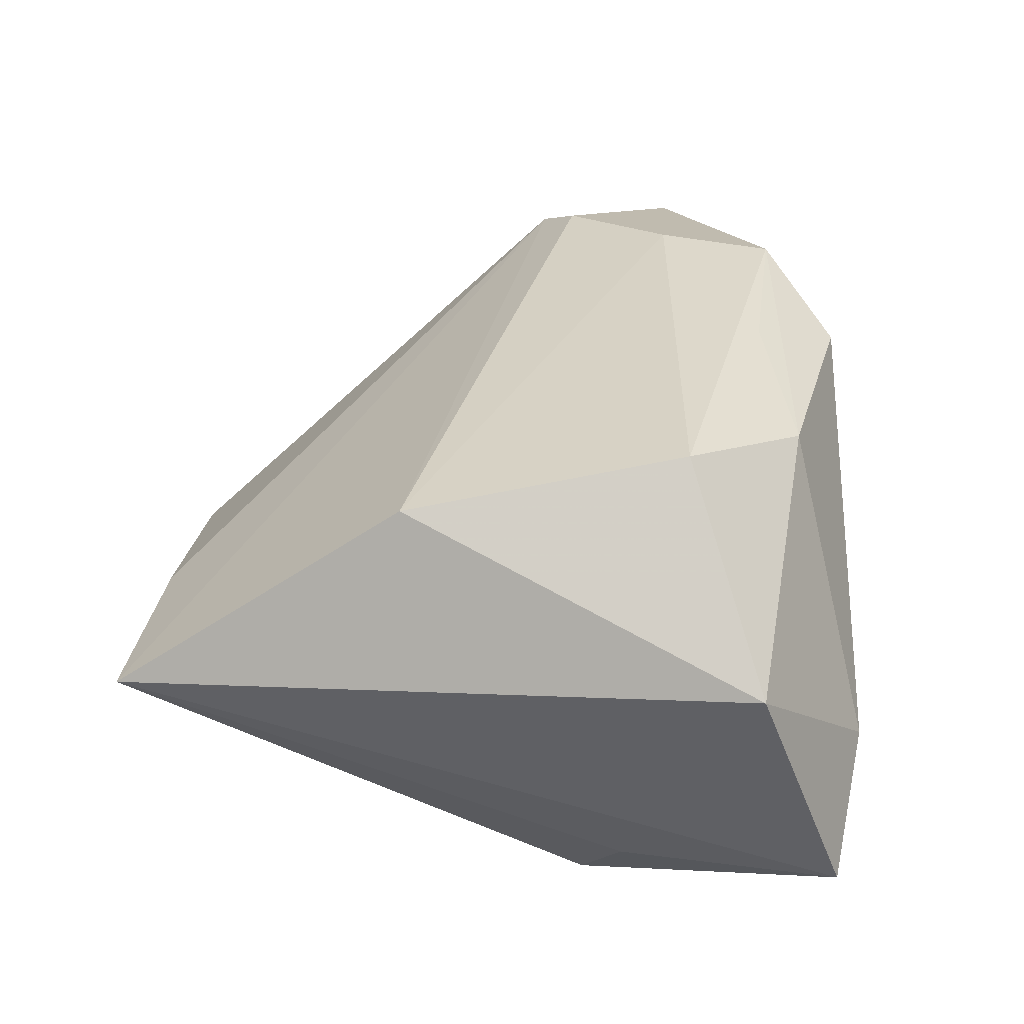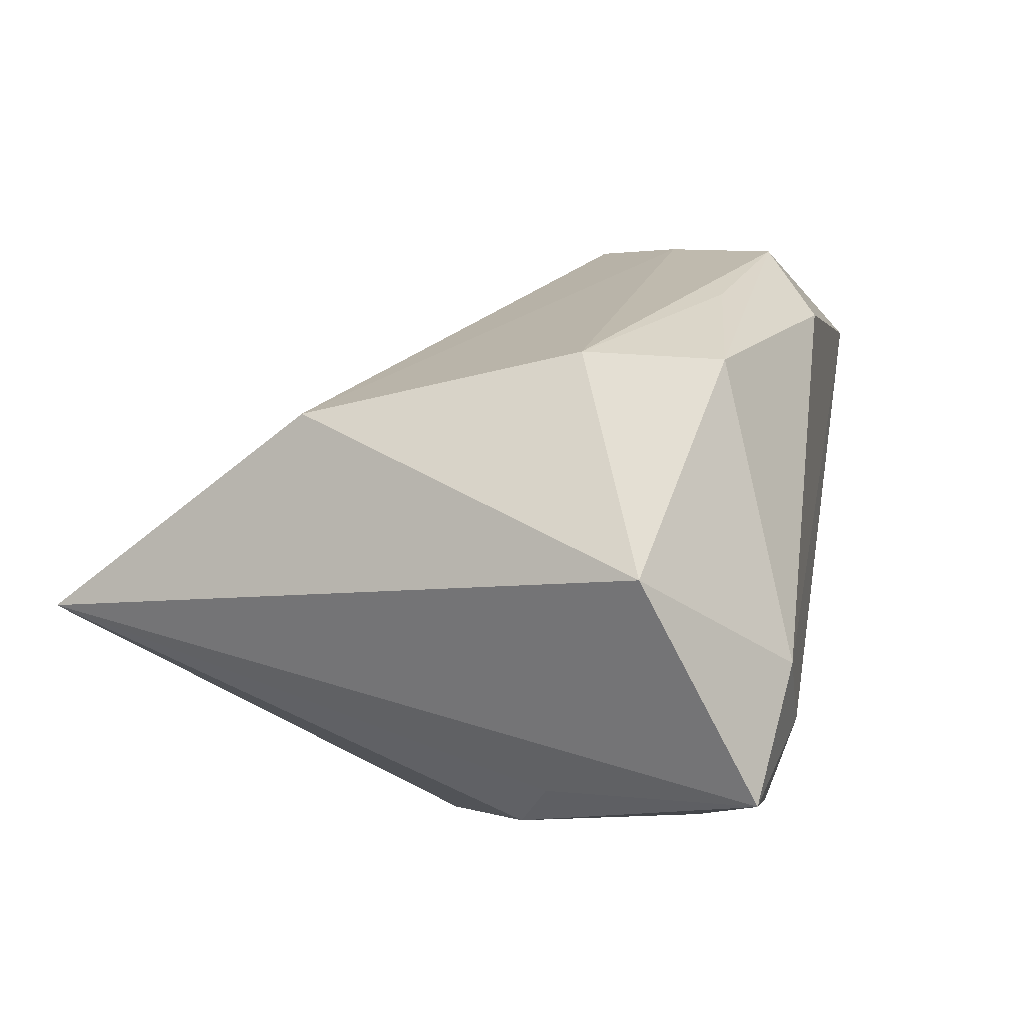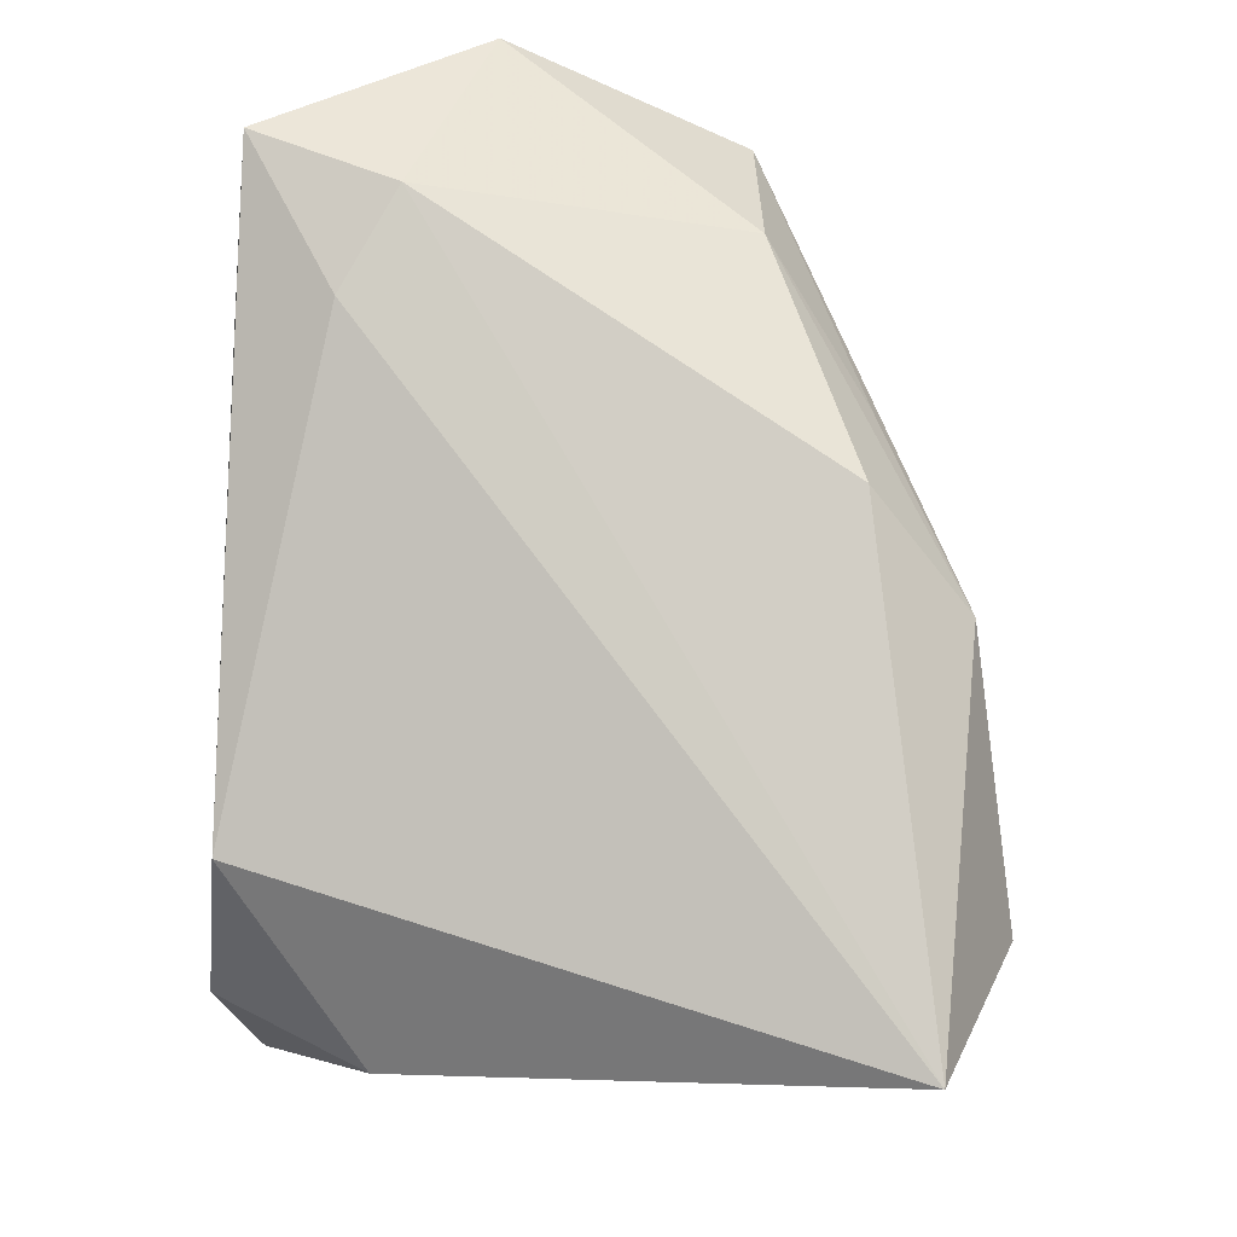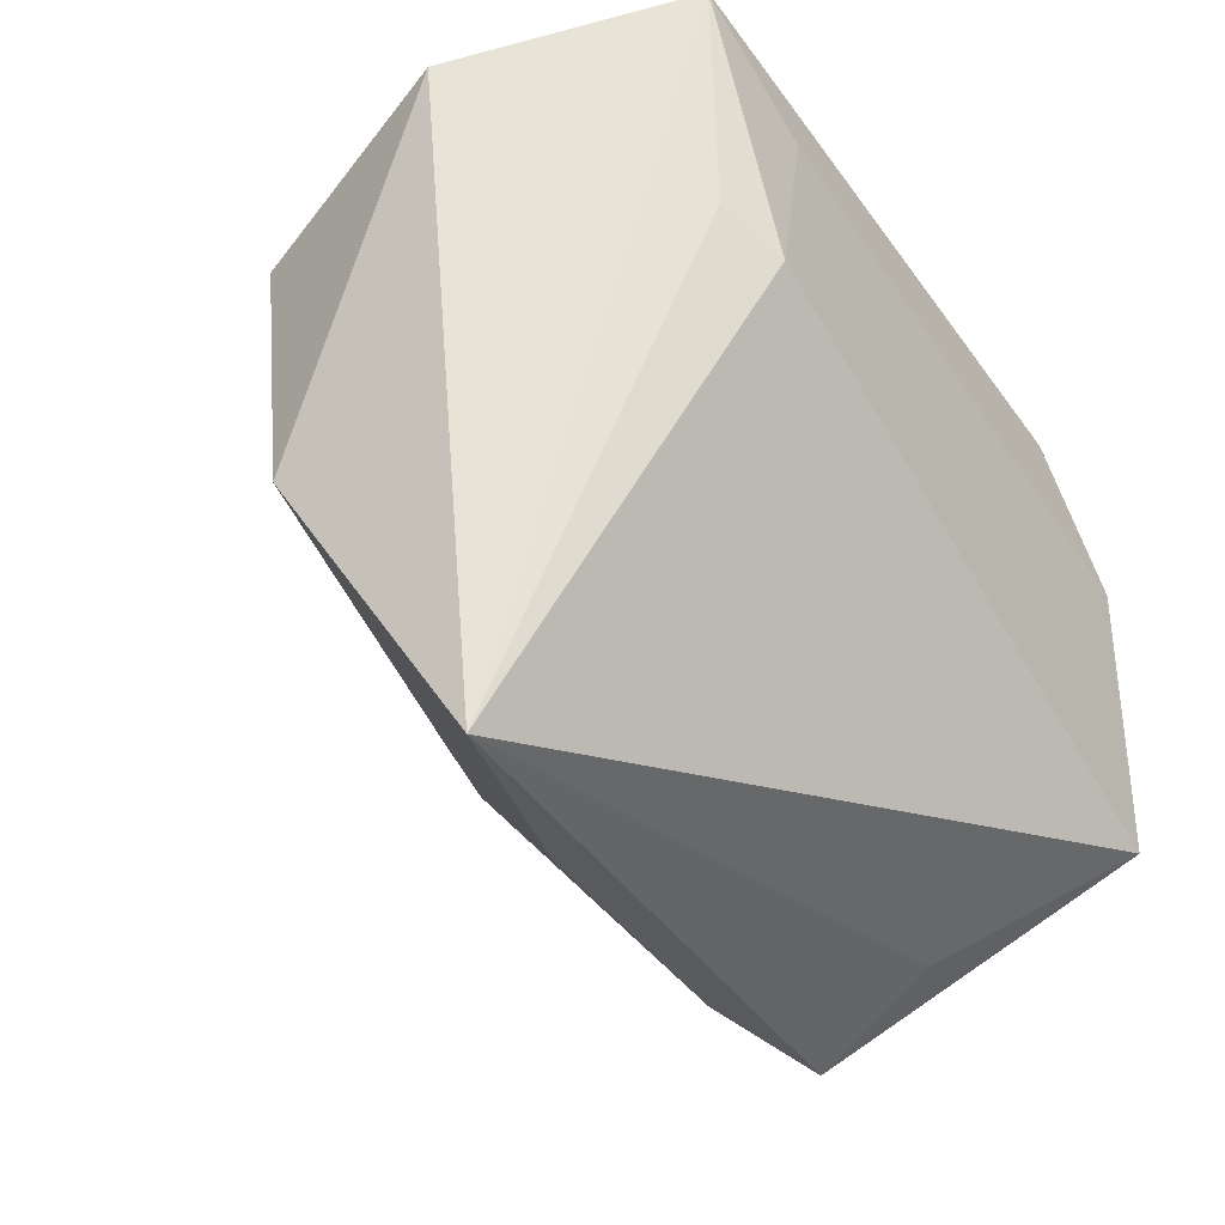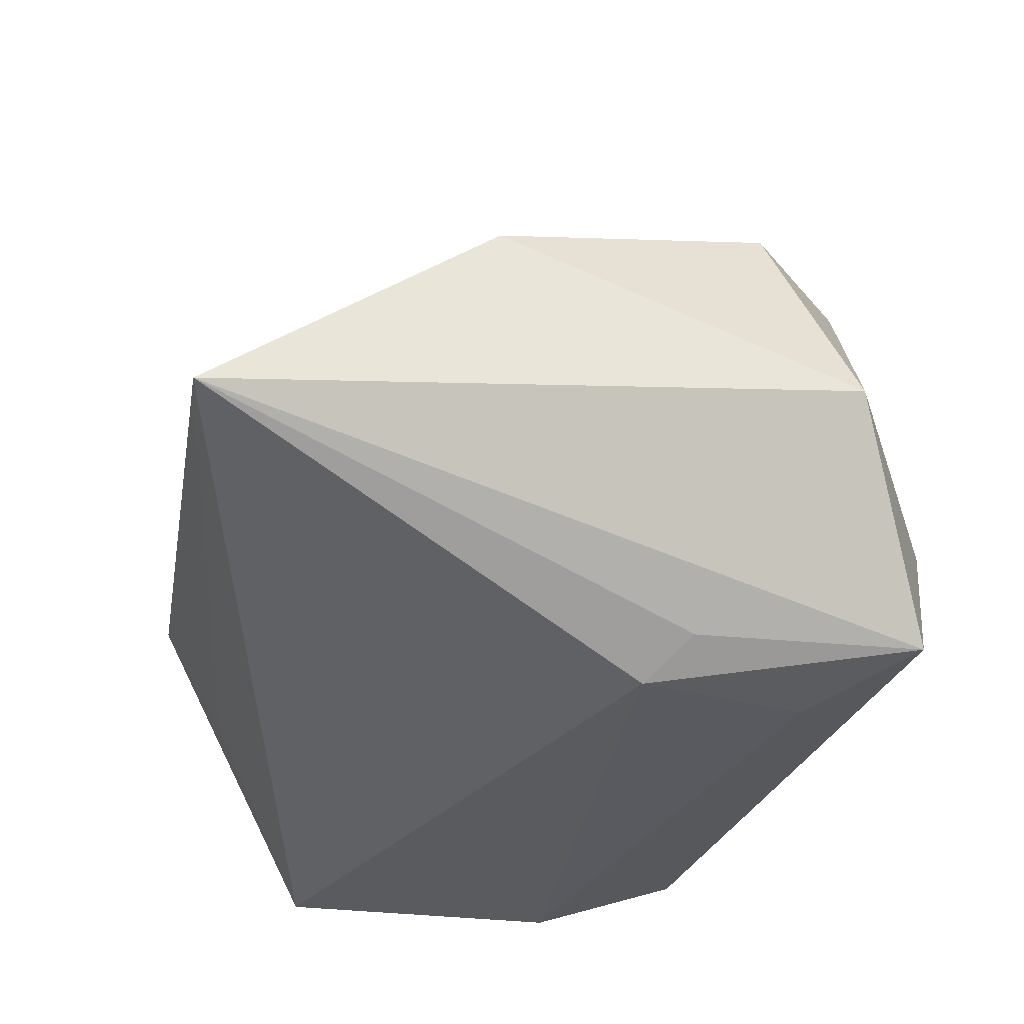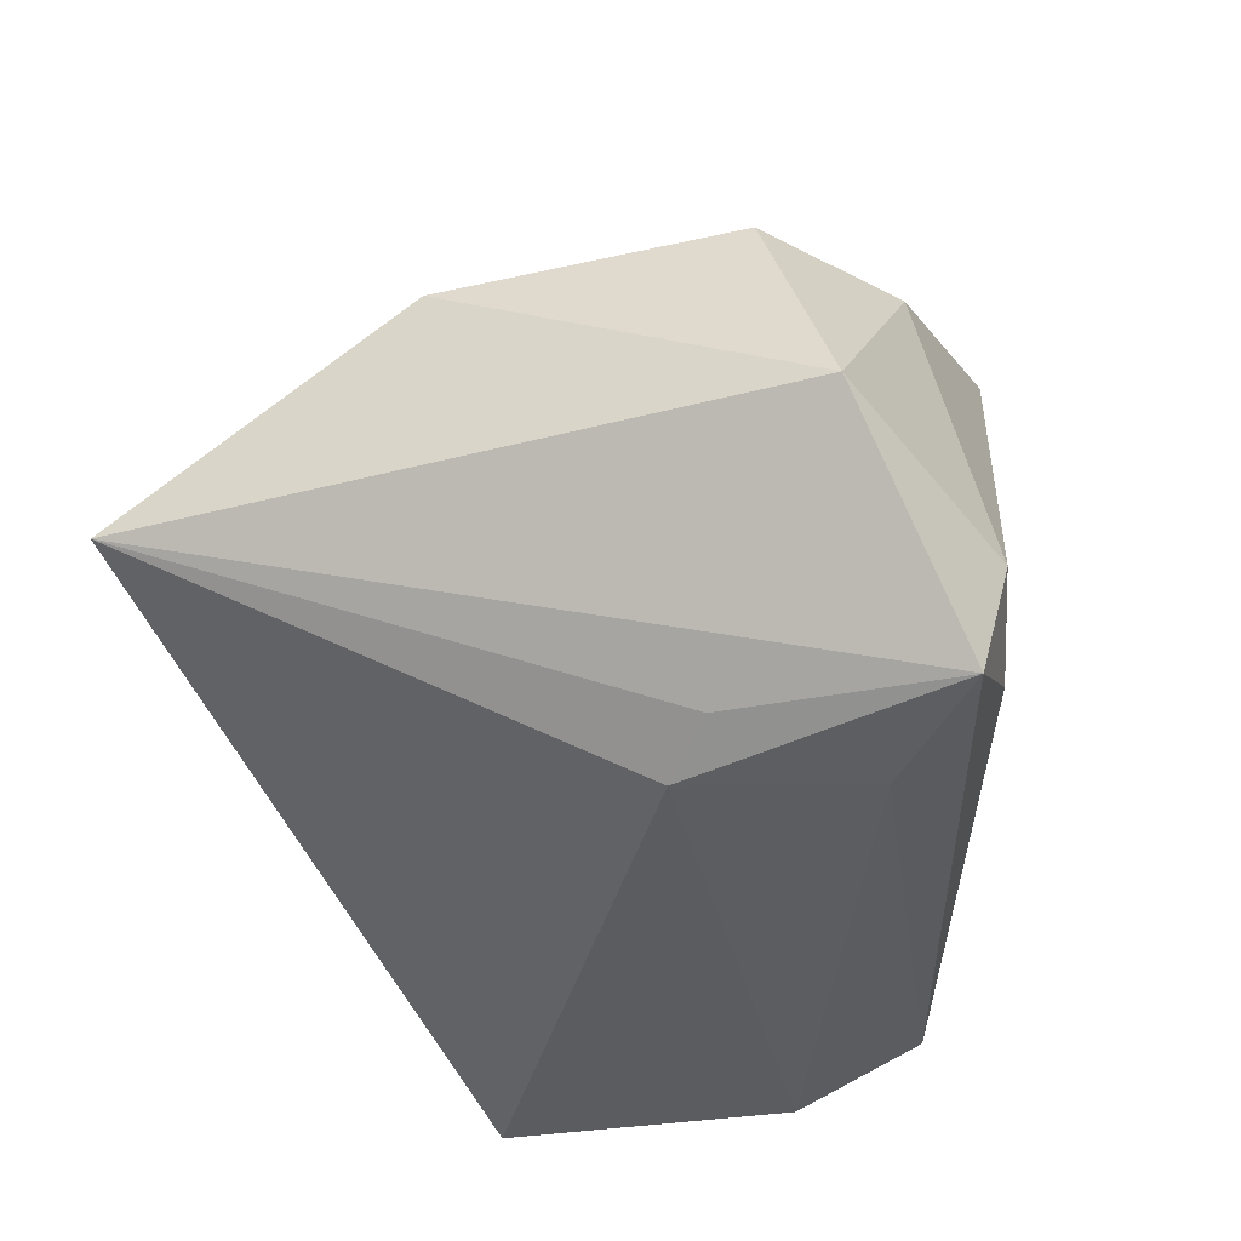
<metadata>
{"format":"obj","ext":"obj","renderer":"f3d","projection":"perspective","resolution":1024,"background":"white","views":[{"elev":7.9,"azim":93.4,"up":"+Z"},{"elev":-6.1,"azim":107.8,"up":"+Z"},{"elev":75.3,"azim":-88.3,"up":"+Y"},{"elev":-34.8,"azim":124.4,"up":"+Y"},{"elev":-32.5,"azim":80.2,"up":"+Z"},{"elev":-35.3,"azim":101.6,"up":"+Z"}]}
</metadata>
<code>
v -0.04515 0.009144 -0.01601
v -0.01051 -0.04464 0.003
v 0.02133 0.03408 -0.02045
v 0.03174 0.03573 -0.01485
v 0.02382 0.02354 -0.0309
v 0.01469 0.02476 0.02863
v 0.03428 0.009321 -0.02829
v 0.03777 0.03309 -0.02979
v 0.05168 0.0243 -0.007307
v 0.03067 0.02855 0.01812
v 0.04746 -0.01381 0.01172
v -0.03178 -0.008525 0.03336
v -0.04686 0.02804 0.03476
v -0.01708 0.001942 0.04165
v -0.0073 0.01367 0.03938
v -0.02308 -0.001896 0.04115
v -0.005979 -0.04506 -0.001801
v 0.04285 -0.0452 -0.007802
v -0.02712 -0.03776 -0.01236
v -0.03785 -0.02592 -0.03161
v 0.02866 0.004812 -0.03161
v -0.03181 0.01386 0.04254
v 0.04439 0.01639 0.01733
v 0.005247 0.03384 0.02739
v -0.0377 0.005876 -0.03161
v -0.02758 0.02049 -0.03011
v -0.04033 -0.01544 -0.02891
v 0.02 -0.04377 -0.0001837
v -0.004728 0.02639 0.03767
v -0.0287 -0.0452 0.001383
f 1 13 26
f 29 13 22
f 30 13 20
f 18 20 21
f 11 18 9
f 12 13 30
f 12 22 13
f 30 20 19
f 19 20 18
f 25 1 26
f 25 21 20
f 9 18 8
f 8 4 9
f 23 11 9
f 29 22 15
f 15 23 29
f 11 23 15
f 30 18 2
f 24 13 29
f 24 4 13
f 26 13 3
f 13 4 3
f 3 8 26
f 4 8 3
f 17 18 30
f 30 19 17
f 17 19 18
f 1 25 27
f 27 25 20
f 13 1 27
f 27 20 13
f 18 21 7
f 7 8 18
f 21 8 7
f 21 25 5
f 5 8 21
f 5 25 26
f 26 8 5
f 18 11 16
f 22 12 16
f 16 12 30
f 30 2 16
f 29 23 6
f 10 23 9
f 9 4 10
f 4 24 10
f 10 6 23
f 10 24 29
f 29 6 10
f 11 15 14
f 14 16 11
f 14 15 22
f 22 16 14
f 28 2 18
f 18 16 28
f 28 16 2

</code>
